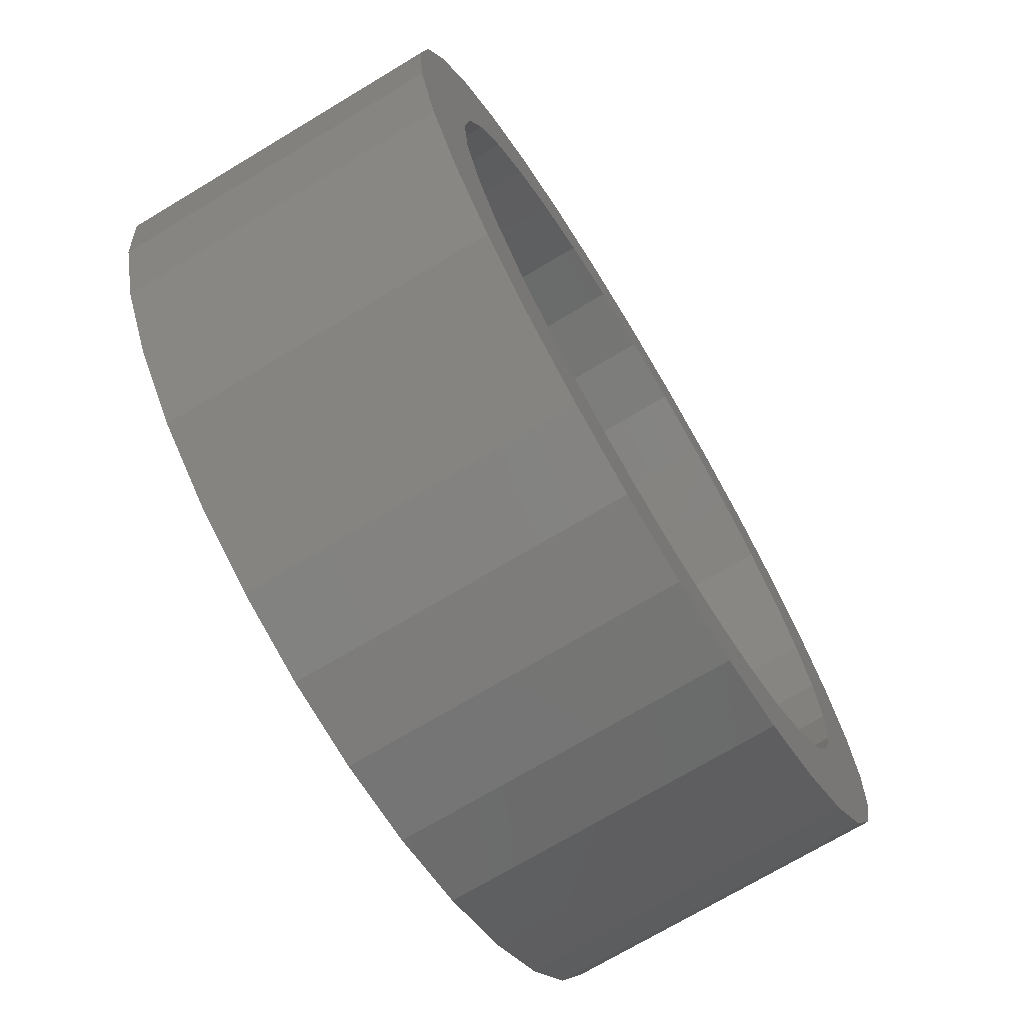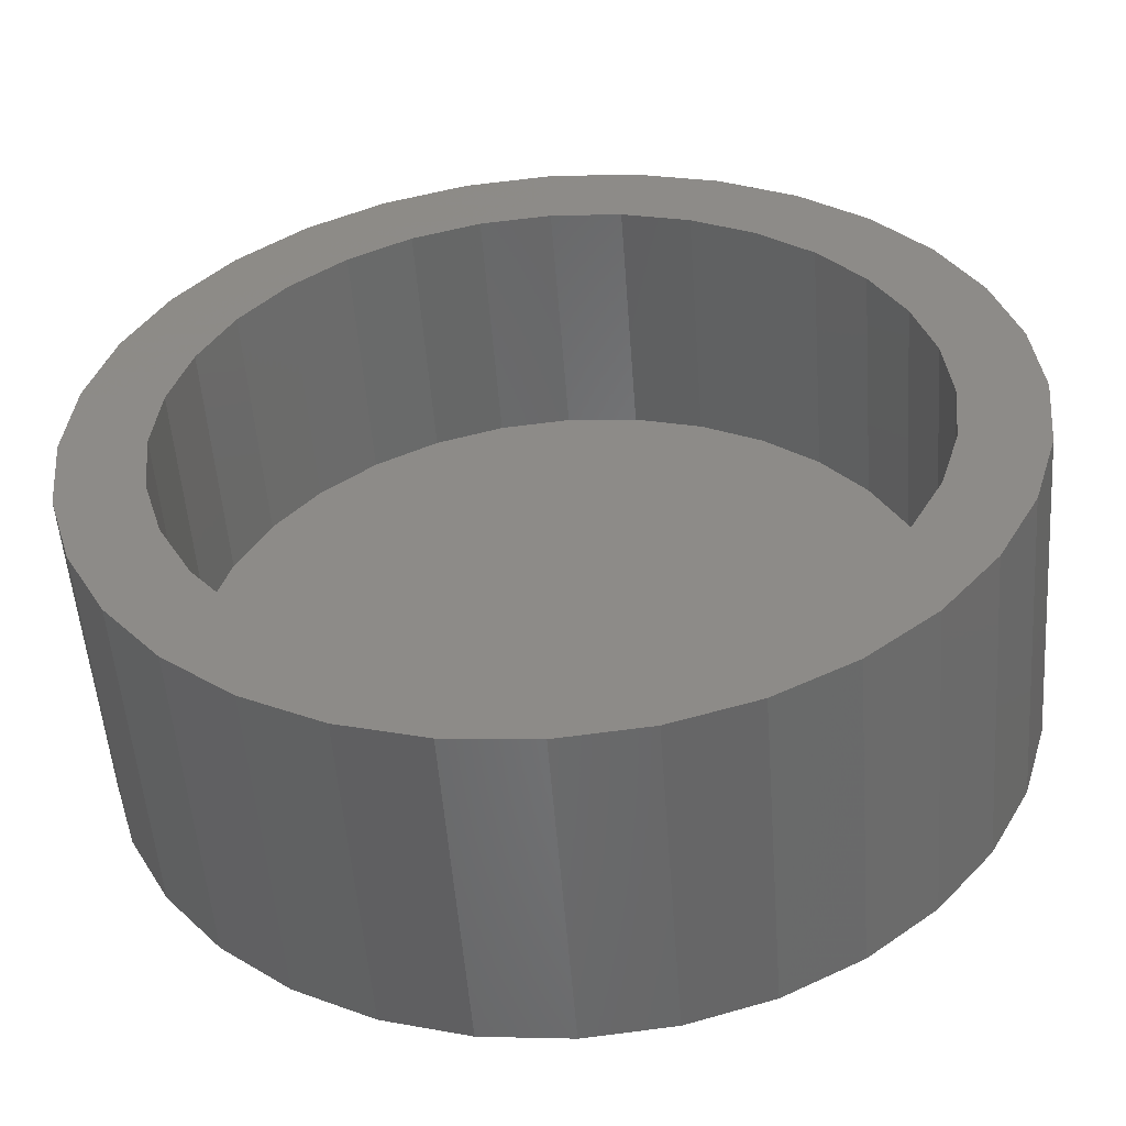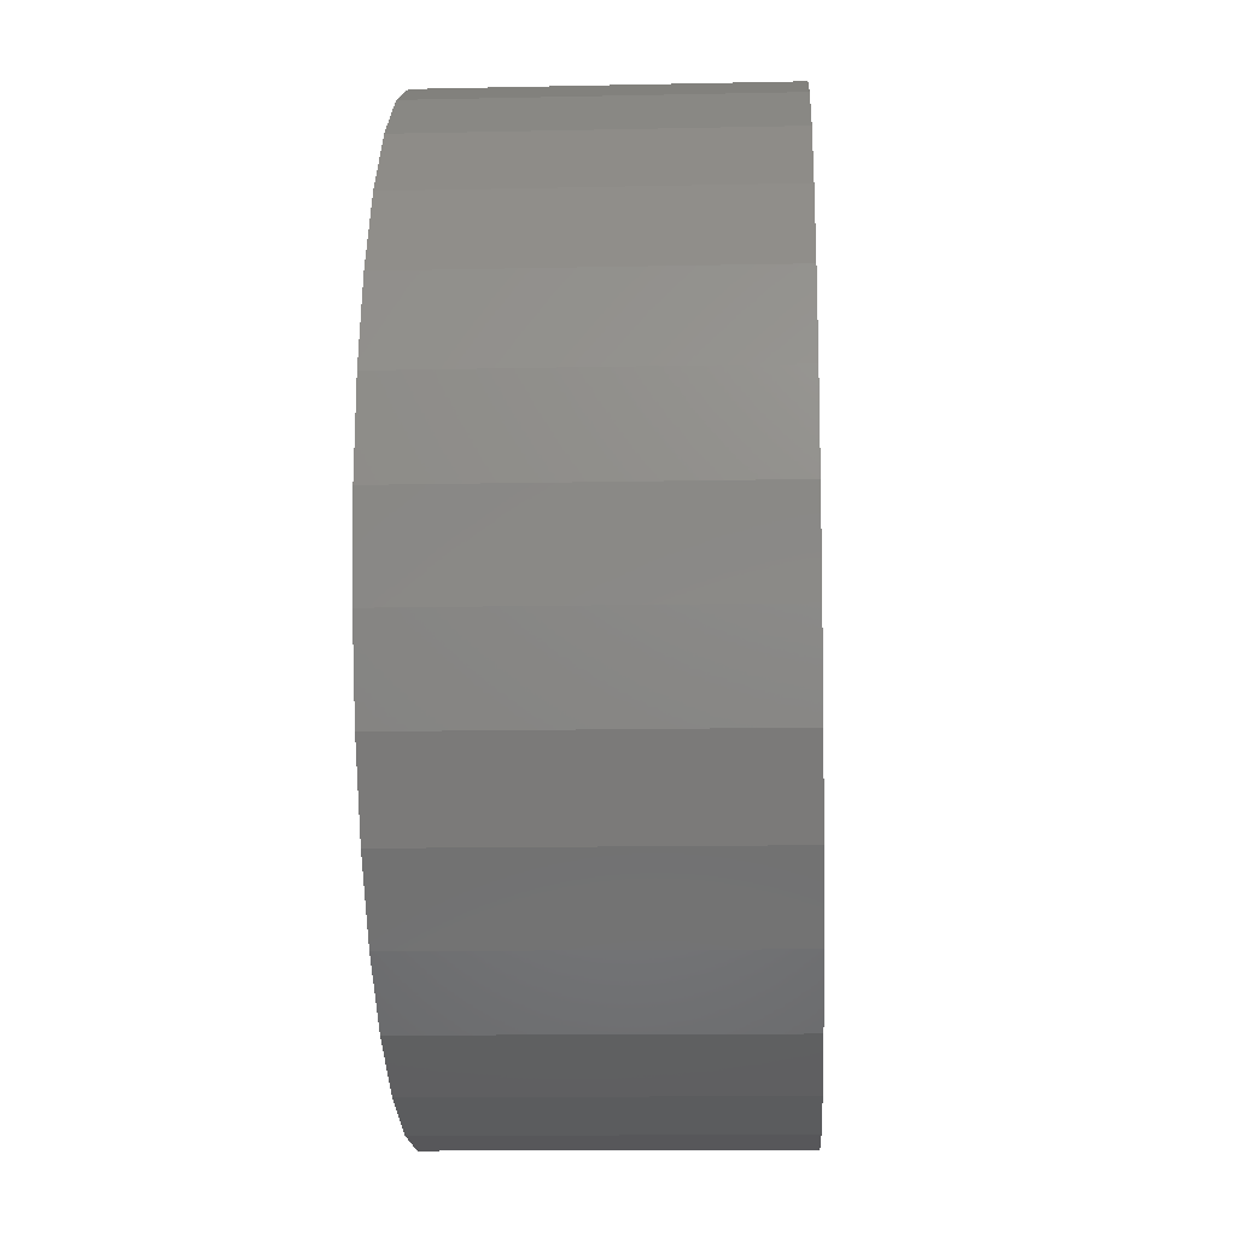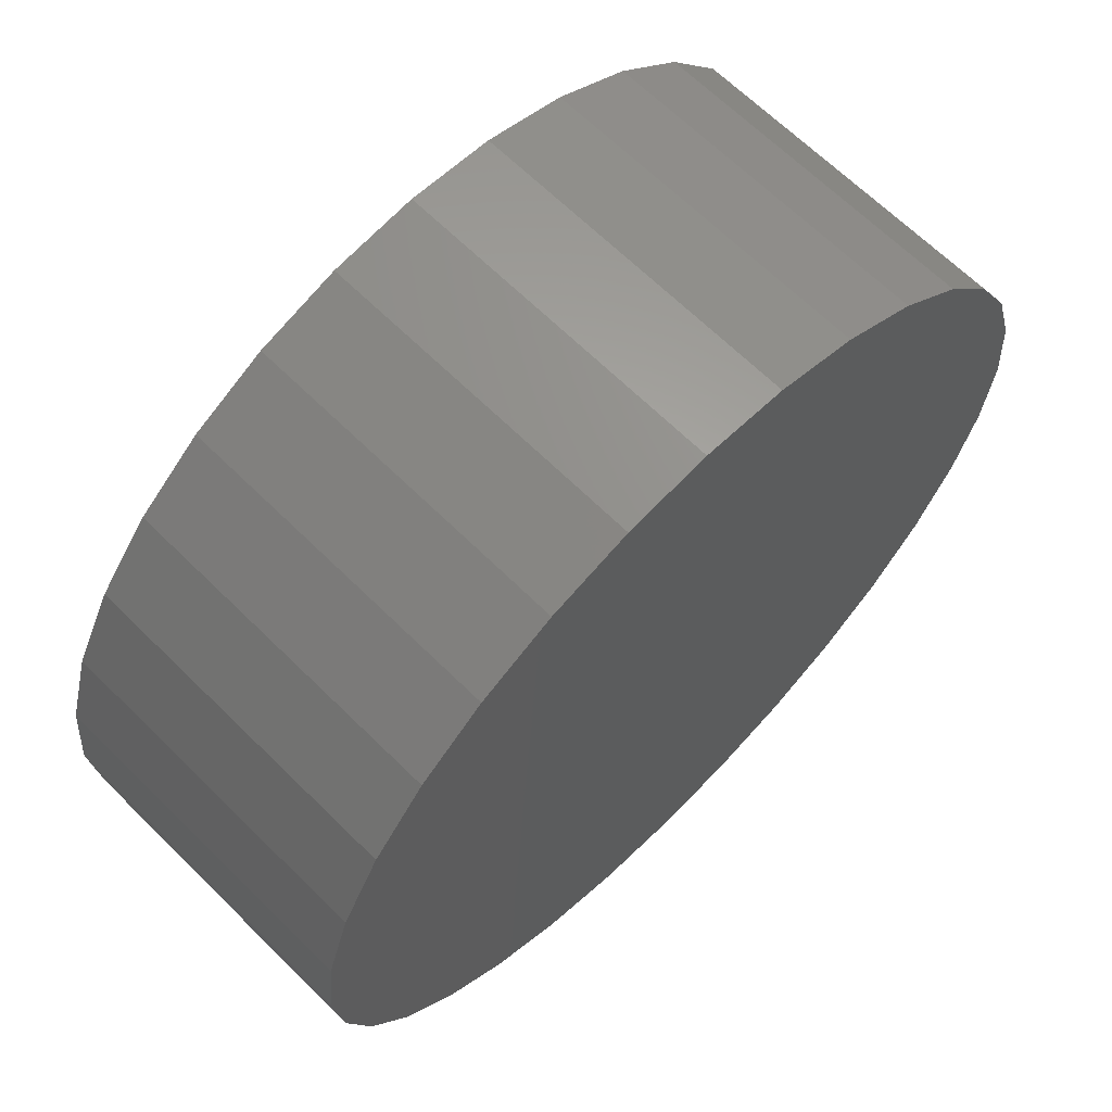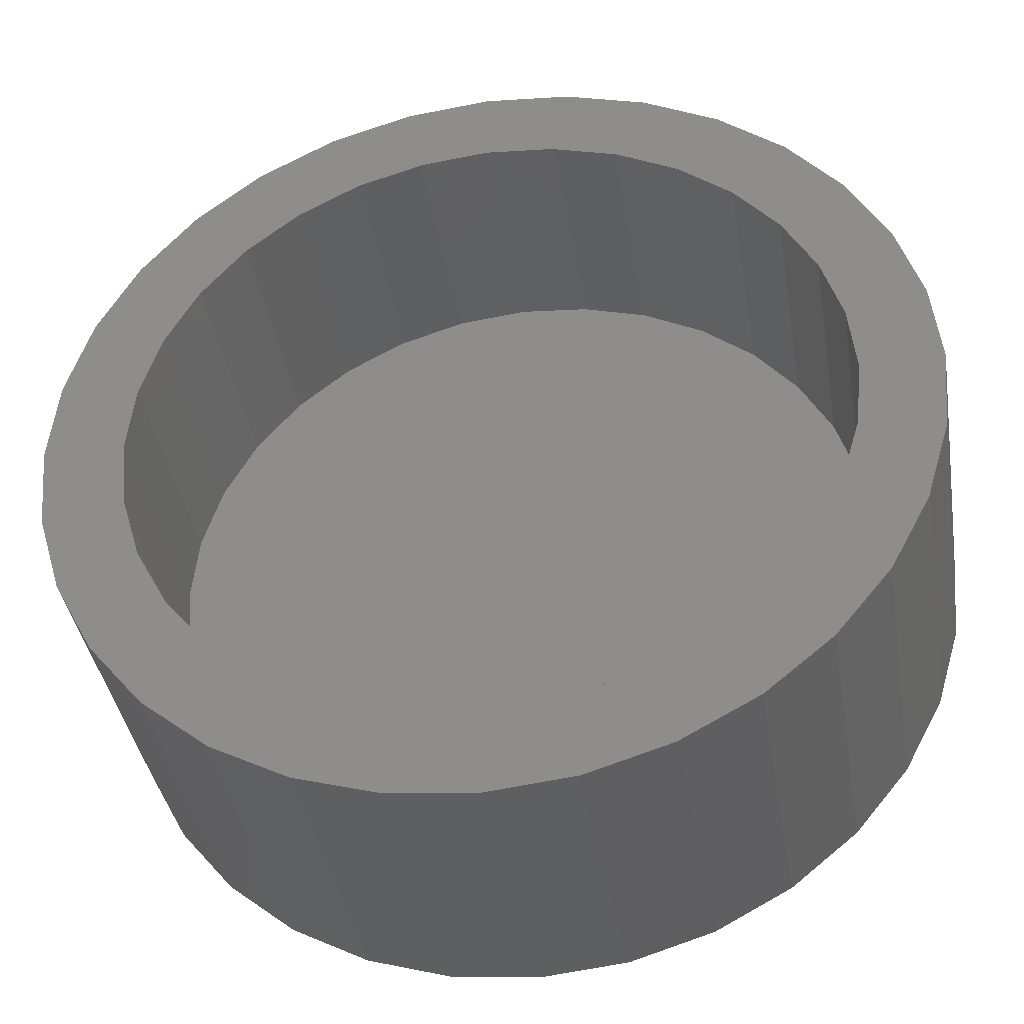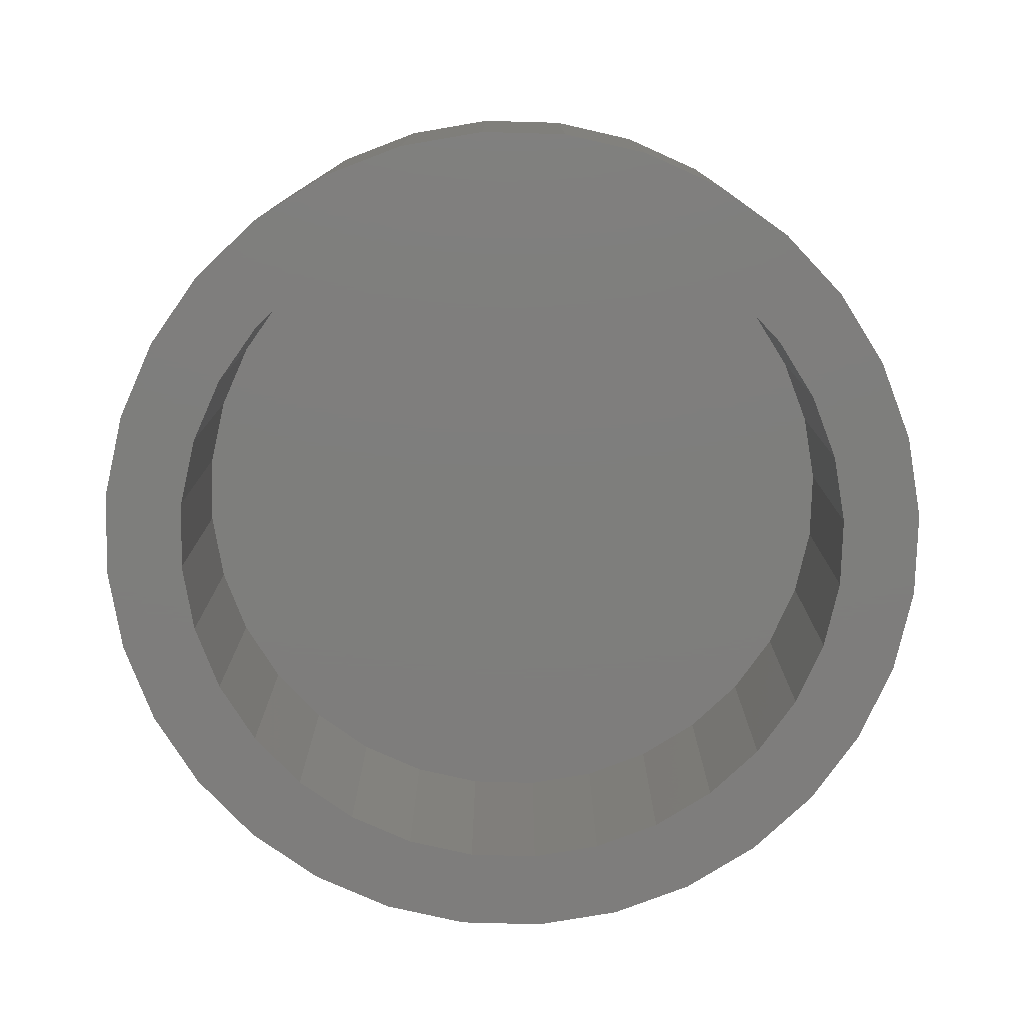
<metadata>
{"format":"stl","ext":"stl","renderer":"f3d","projection":"perspective","resolution":1024,"background":"white","views":[{"elev":-71.8,"azim":121.0,"up":"+Y"},{"elev":-53.3,"azim":-175.7,"up":"+Y"},{"elev":-12.4,"azim":92.9,"up":"+Y"},{"elev":65.7,"azim":-45.2,"up":"+Y"},{"elev":-39.4,"azim":-170.6,"up":"+Y"},{"elev":-77.7,"azim":60.3,"up":"+Z"}]}
</metadata>
<code>
# stl→obj: 128 verts, 252 faces
v -0.135 0.2006 0
v -0.2102 0.2093 0
v -0.09324 0.2229 0
v 0.09143 0.2229 0
v 0.04617 0.2366 0
v 0.1635 0.2461 0
v -0.1653 0.2461 0
v -0.1142 0.2734 0
v -0.0009046 0.2413 0
v -0.04798 0.2366 0
v -0.05865 0.2903 0
v -0.0009046 0.296 0
v 0.05684 0.2903 0
v 0.1124 0.2734 0
v -0.0009046 -0.2413 0
v 0.04617 -0.2366 0
v 0.1635 -0.2461 0
v 0.1124 -0.2734 0
v 0.05684 -0.2903 0
v -0.0009046 -0.296 0
v -0.05865 -0.2903 0
v -0.1142 -0.2734 0
v -0.1653 -0.2461 0
v -0.04798 -0.2366 0
v -0.2376 0.04707 0
v -0.2912 0.05774 0
v -0.2238 0.09233 0
v -0.2743 0.1133 0
v -0.2015 0.134 0
v -0.247 0.1644 0
v -0.1715 0.1706 0
v -0.2015 -0.134 0
v -0.2743 -0.1133 0
v -0.2238 -0.09233 0
v -0.2912 -0.05774 0
v -0.2376 -0.04707 0
v -0.2969 -9.519e-17 0
v -0.2422 2.955e-17 0
v -0.09324 -0.2229 0
v -0.2102 -0.2093 0
v -0.135 -0.2006 0
v -0.247 -0.1644 0
v -0.1715 -0.1706 0
v 0.2357 0.04707 0
v 0.222 0.09233 0
v 0.2894 0.05774 0
v 0.1997 0.134 0
v 0.2725 0.1133 0
v 0.1697 0.1706 0
v 0.2452 0.1644 0
v 0.1331 0.2006 0
v 0.2084 0.2093 0
v 0.1997 -0.134 0
v 0.222 -0.09233 0
v 0.2725 -0.1133 0
v 0.2357 -0.04707 0
v 0.2894 -0.05774 0
v 0.2404 0 0
v 0.2951 -7.249e-17 0
v 0.09143 -0.2229 0
v 0.1331 -0.2006 0
v 0.2084 -0.2093 0
v 0.1697 -0.1706 0
v 0.2452 -0.1644 0
v 0.04617 -0.2366 0.1641
v 0.09143 -0.2229 0.1641
v 0.1331 -0.2006 0.1641
v 0.1697 -0.1706 0.1641
v 0.1997 -0.134 0.1641
v 0.222 -0.09233 0.1641
v 0.2357 -0.04707 0.1641
v 0.2404 0 0.1641
v -0.0009046 -0.2413 0.1641
v -0.04798 -0.2366 0.1641
v -0.09324 -0.2229 0.1641
v -0.135 -0.2006 0.1641
v -0.1715 -0.1706 0.1641
v -0.2015 -0.134 0.1641
v -0.2238 -0.09233 0.1641
v -0.2376 -0.04707 0.1641
v -0.2422 2.955e-17 0.1641
v -0.04798 0.2366 0.1641
v -0.09324 0.2229 0.1641
v -0.135 0.2006 0.1641
v -0.1715 0.1706 0.1641
v -0.2015 0.134 0.1641
v -0.2238 0.09233 0.1641
v -0.2376 0.04707 0.1641
v -0.0009046 0.2413 0.1641
v 0.04617 0.2366 0.1641
v 0.09143 0.2229 0.1641
v 0.1331 0.2006 0.1641
v 0.1697 0.1706 0.1641
v 0.1997 0.134 0.1641
v 0.222 0.09233 0.1641
v 0.2357 0.04707 0.1641
v 0.2951 0 0.2188
v 0.2894 -0.05774 0.2188
v 0.2725 -0.1133 0.2188
v 0.2452 -0.1644 0.2188
v 0.2084 -0.2093 0.2188
v 0.1635 -0.2461 0.2188
v 0.1124 -0.2734 0.2188
v 0.05684 -0.2903 0.2188
v -0.0009046 -0.296 0.2188
v -0.05865 -0.2903 0.2188
v -0.1142 -0.2734 0.2188
v -0.1653 -0.2461 0.2188
v -0.2102 -0.2093 0.2188
v -0.247 -0.1644 0.2188
v -0.2743 -0.1133 0.2188
v -0.2912 -0.05774 0.2188
v -0.2969 -9.519e-17 0.2188
v -0.2912 0.05774 0.2188
v -0.2743 0.1133 0.2188
v -0.247 0.1644 0.2188
v -0.2102 0.2093 0.2188
v -0.1653 0.2461 0.2188
v -0.1142 0.2734 0.2188
v -0.05865 0.2903 0.2188
v -0.0009046 0.296 0.2188
v 0.05684 0.2903 0.2188
v 0.1124 0.2734 0.2188
v 0.1635 0.2461 0.2188
v 0.2084 0.2093 0.2188
v 0.2452 0.1644 0.2188
v 0.2725 0.1133 0.2188
v 0.2894 0.05774 0.2188
f 1 2 3
f 4 5 6
f 7 8 9
f 7 9 10
f 7 10 3
f 7 3 2
f 9 8 11
f 9 11 12
f 9 12 13
f 9 13 14
f 9 14 6
f 9 6 5
f 15 16 17
f 15 17 18
f 15 18 19
f 15 19 20
f 15 20 21
f 15 21 22
f 15 22 23
f 15 23 24
f 25 26 27
f 27 26 28
f 27 28 29
f 29 28 30
f 29 30 31
f 31 30 2
f 31 2 1
f 32 33 34
f 34 33 35
f 34 35 36
f 36 35 37
f 36 37 38
f 38 37 26
f 38 26 25
f 24 23 39
f 39 23 40
f 39 40 41
f 41 40 42
f 41 42 43
f 43 42 33
f 43 33 32
f 44 45 46
f 46 45 47
f 46 47 48
f 48 47 49
f 48 49 50
f 50 49 51
f 50 51 52
f 52 51 4
f 52 4 6
f 53 54 55
f 55 54 56
f 55 56 57
f 57 56 58
f 57 58 59
f 59 58 44
f 59 44 46
f 16 60 17
f 17 60 61
f 17 61 62
f 62 61 63
f 62 63 64
f 64 63 53
f 64 53 55
f 15 65 16
f 16 65 66
f 16 66 60
f 60 66 67
f 60 67 61
f 61 67 68
f 61 68 63
f 63 68 69
f 63 69 53
f 53 69 70
f 53 70 54
f 54 70 71
f 54 71 56
f 56 71 72
f 56 72 58
f 65 15 73
f 73 15 24
f 73 24 74
f 74 24 39
f 74 39 75
f 75 39 41
f 75 41 76
f 76 41 43
f 76 43 77
f 77 43 32
f 77 32 78
f 78 32 34
f 78 34 79
f 79 34 36
f 79 36 80
f 80 36 38
f 80 38 81
f 9 82 10
f 10 82 83
f 10 83 3
f 3 83 84
f 3 84 1
f 1 84 85
f 1 85 31
f 31 85 86
f 31 86 29
f 29 86 87
f 29 87 27
f 27 87 88
f 27 88 25
f 25 88 81
f 25 81 38
f 82 9 89
f 89 9 5
f 89 5 90
f 90 5 4
f 90 4 91
f 91 4 51
f 91 51 92
f 92 51 49
f 92 49 93
f 93 49 47
f 93 47 94
f 94 47 45
f 94 45 95
f 95 45 44
f 95 44 96
f 96 44 58
f 96 58 72
f 59 97 57
f 57 97 98
f 57 98 55
f 55 98 99
f 55 99 64
f 64 99 100
f 64 100 62
f 62 100 101
f 62 101 17
f 17 101 102
f 17 102 18
f 18 102 103
f 18 103 19
f 19 103 104
f 19 104 20
f 20 104 105
f 20 105 21
f 21 105 106
f 21 106 22
f 22 106 107
f 22 107 23
f 23 107 108
f 23 108 40
f 40 108 109
f 40 109 42
f 42 109 110
f 42 110 33
f 33 110 111
f 33 111 35
f 35 111 112
f 35 112 37
f 37 112 113
f 37 113 26
f 26 113 114
f 26 114 28
f 28 114 115
f 28 115 30
f 30 115 116
f 30 116 2
f 2 116 117
f 2 117 7
f 7 117 118
f 7 118 8
f 8 118 119
f 8 119 11
f 11 119 120
f 11 120 12
f 12 120 121
f 12 121 13
f 13 121 122
f 13 122 14
f 14 122 123
f 14 123 6
f 6 123 124
f 6 124 52
f 52 124 125
f 52 125 50
f 50 125 126
f 50 126 48
f 48 126 127
f 48 127 46
f 46 127 128
f 46 128 59
f 59 128 97
f 120 122 121
f 122 120 123
f 123 120 119
f 123 119 124
f 124 119 118
f 124 118 125
f 125 118 117
f 125 117 126
f 126 117 116
f 126 116 127
f 127 116 115
f 127 115 128
f 128 115 114
f 128 114 97
f 97 114 113
f 97 113 98
f 98 113 112
f 98 112 99
f 99 112 111
f 99 111 100
f 100 111 110
f 100 110 101
f 101 110 109
f 101 109 102
f 102 109 108
f 102 108 103
f 103 108 107
f 103 107 104
f 104 107 106
f 104 106 105
f 89 90 82
f 83 82 90
f 91 83 90
f 65 74 66
f 73 74 65
f 74 75 66
f 66 75 76
f 66 76 67
f 67 76 77
f 67 77 68
f 68 77 78
f 68 78 69
f 69 78 79
f 69 79 70
f 70 79 80
f 70 80 71
f 71 80 81
f 71 81 72
f 72 81 88
f 72 88 96
f 96 88 87
f 96 87 95
f 95 87 86
f 95 86 94
f 94 86 85
f 94 85 93
f 93 85 84
f 93 84 92
f 92 84 83
f 92 83 91

</code>
